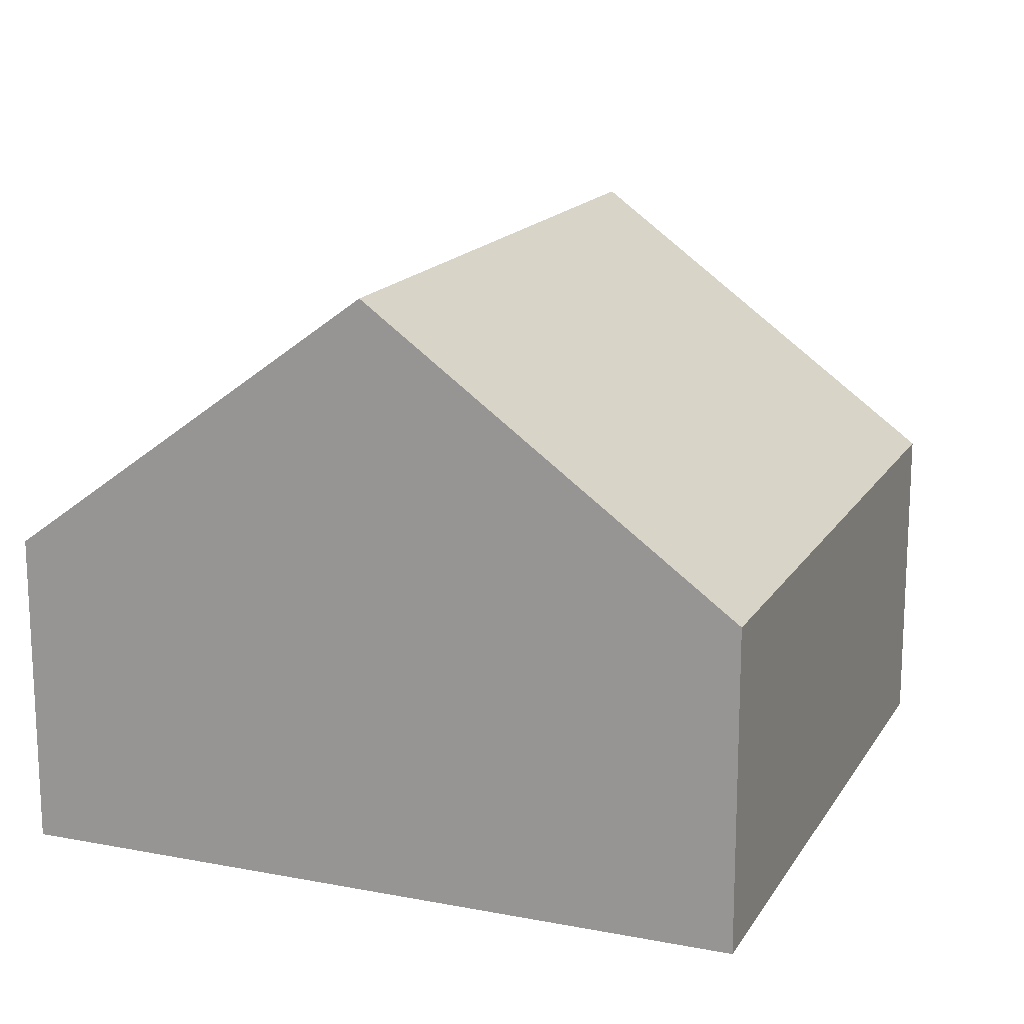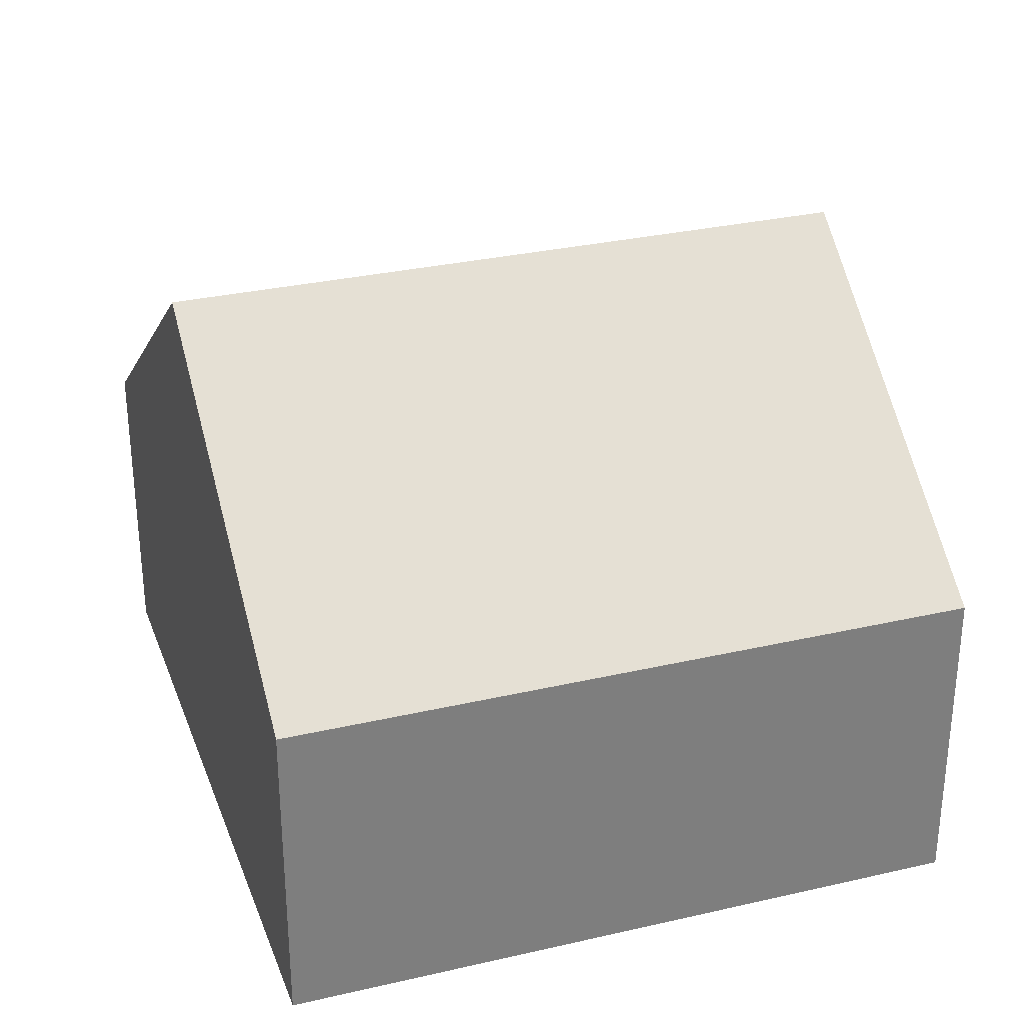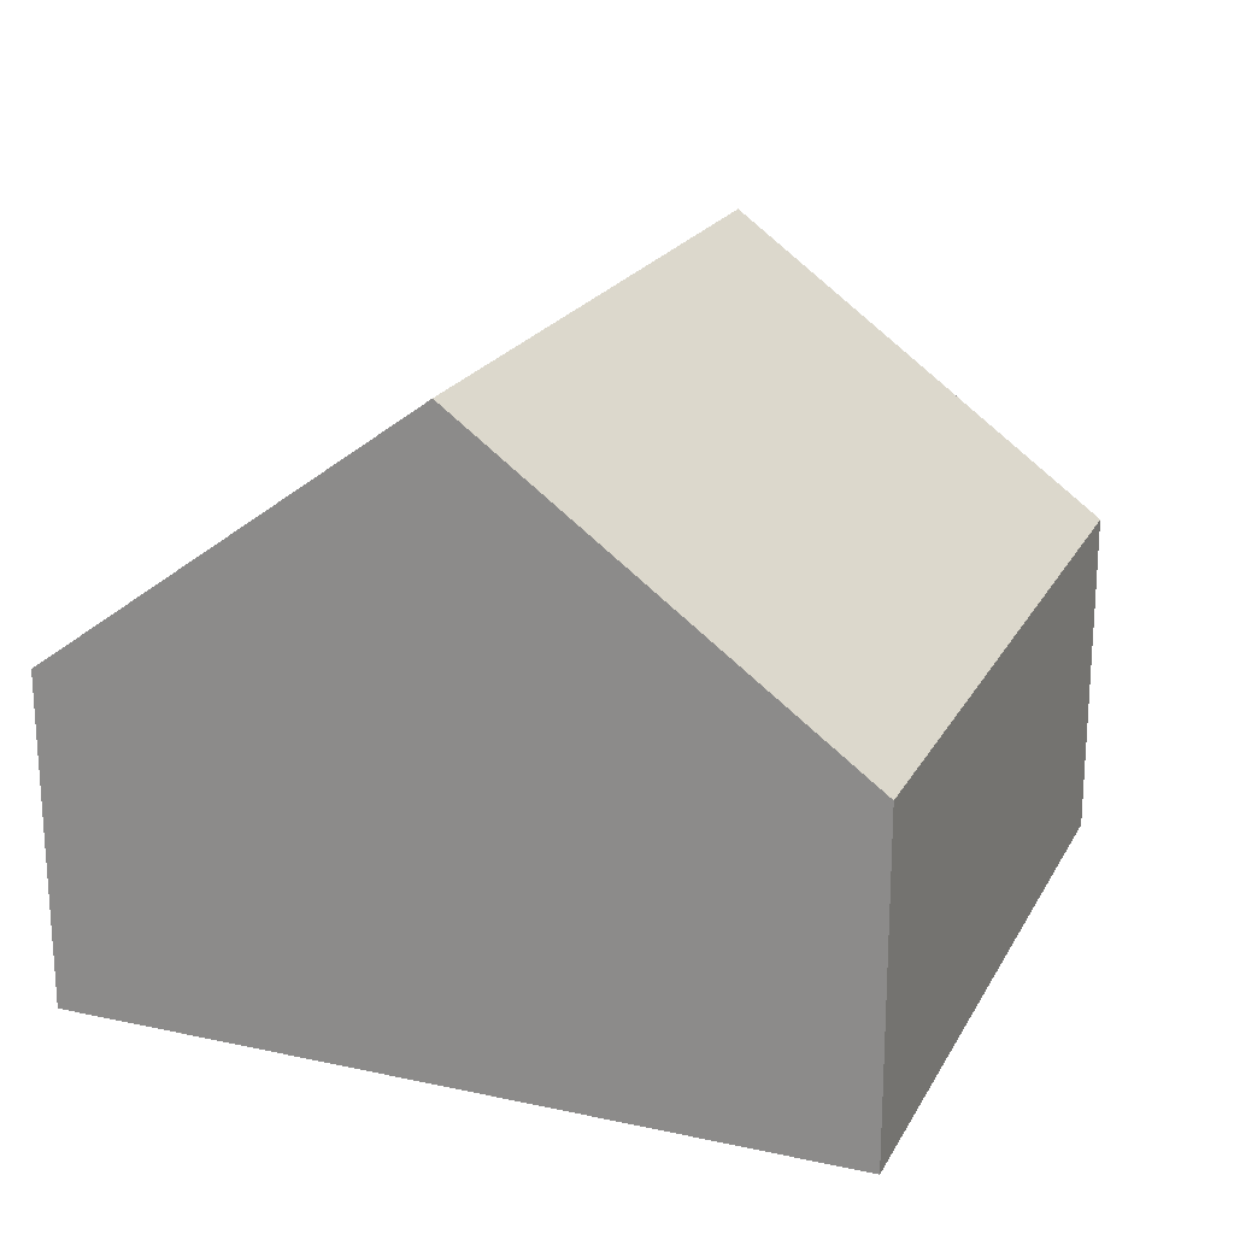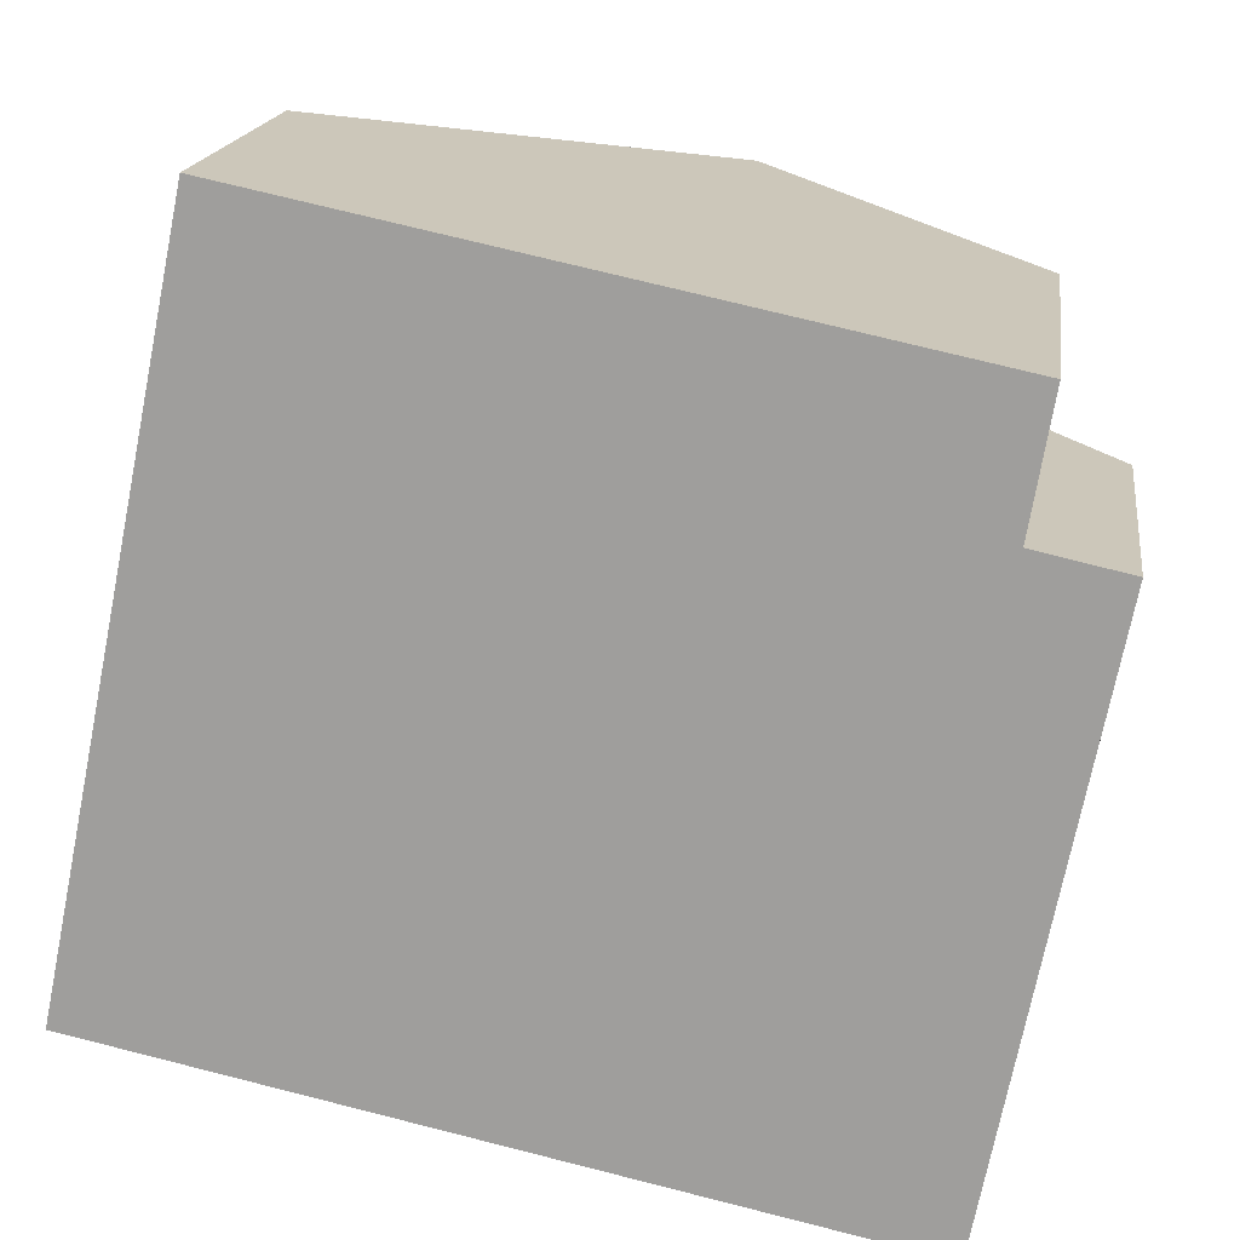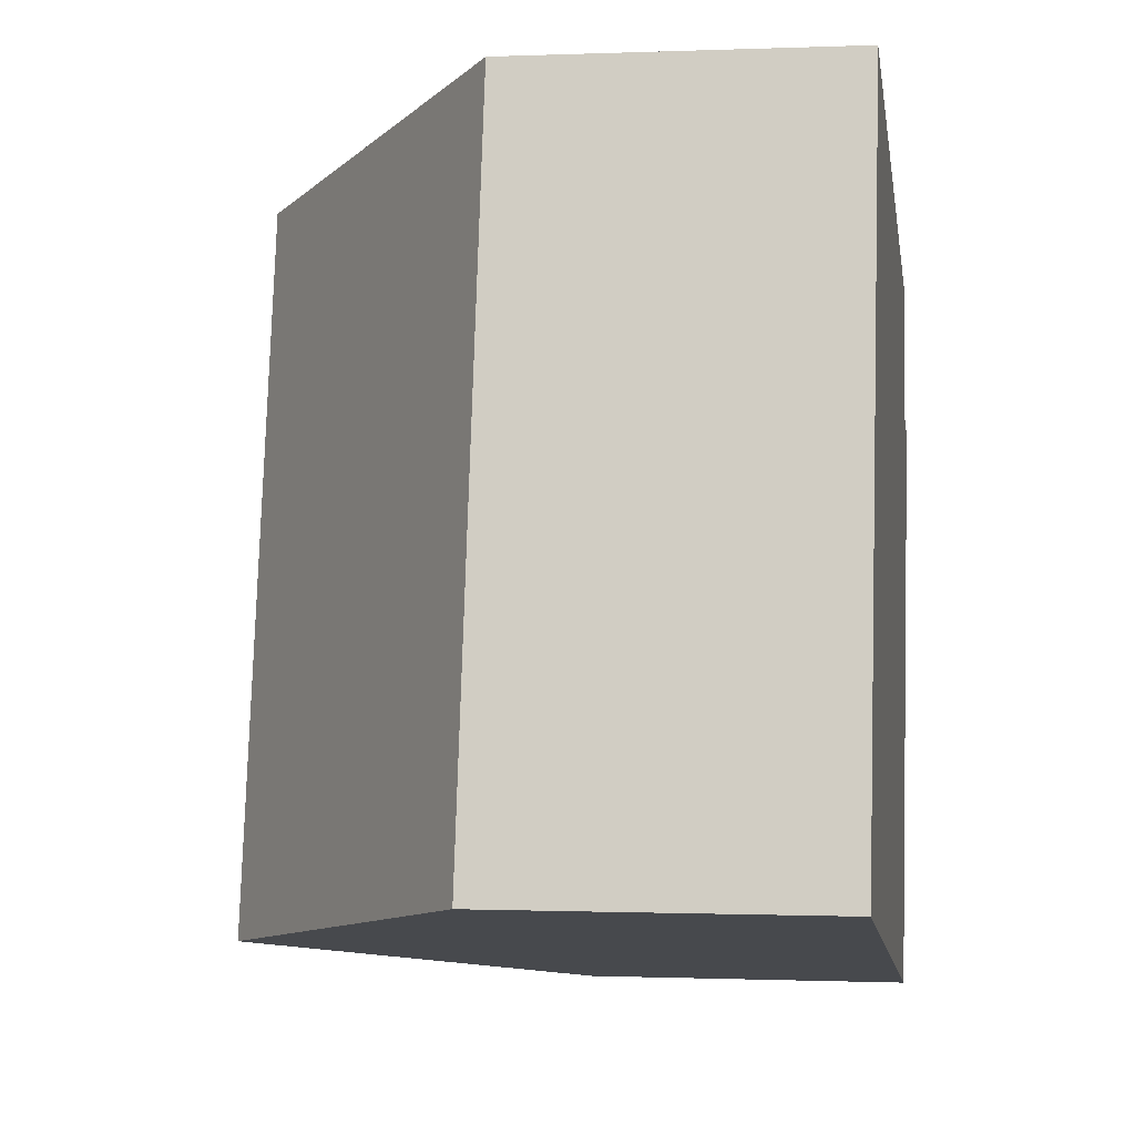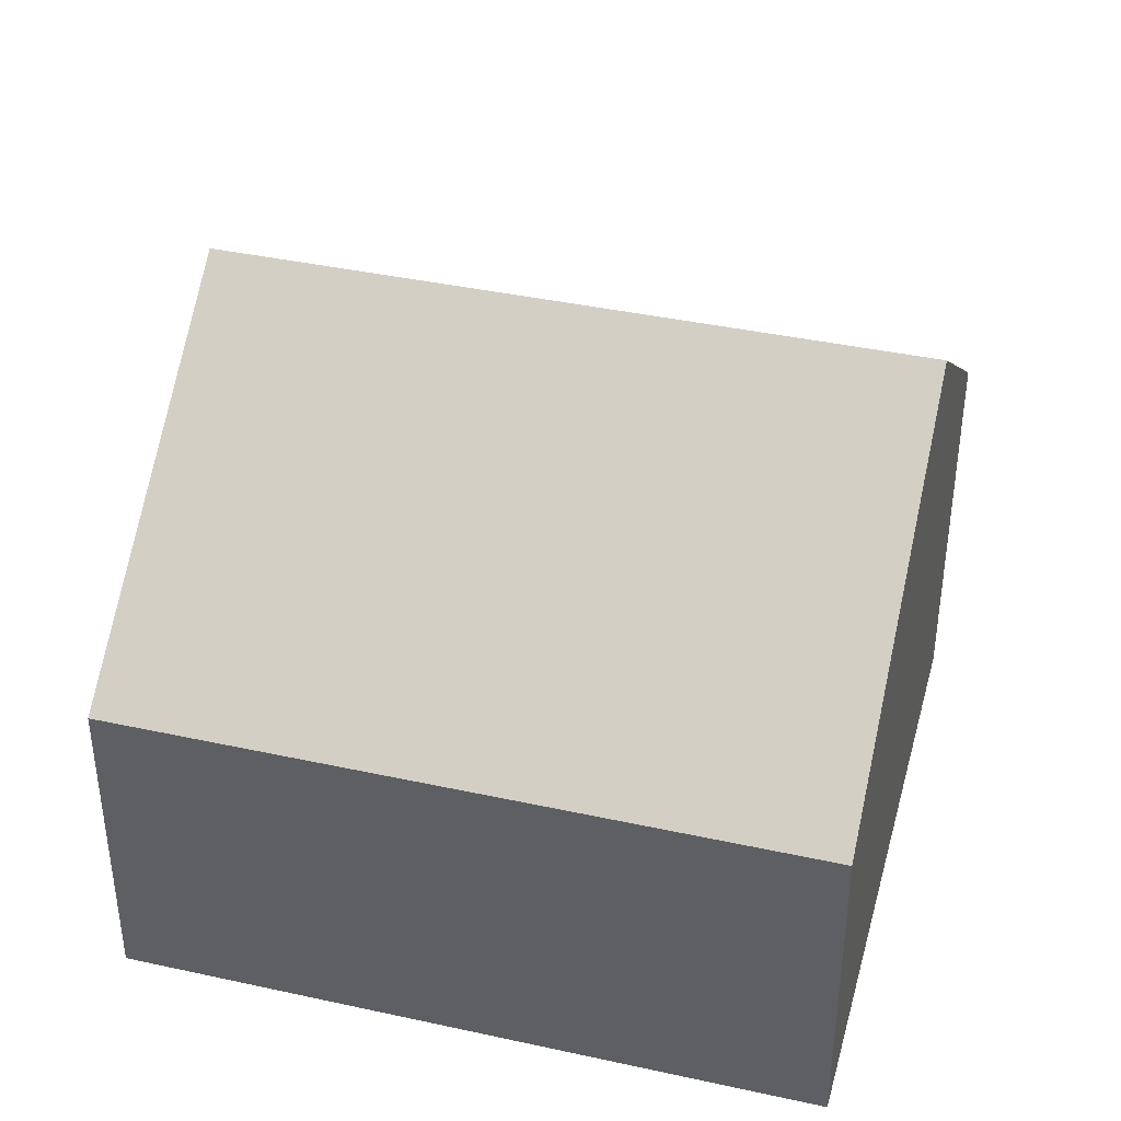
<metadata>
{"format":"obj","ext":"obj","renderer":"f3d","projection":"perspective","resolution":1024,"background":"white","views":[{"elev":16.3,"azim":-146.8,"up":"+Y"},{"elev":30.7,"azim":-96.8,"up":"+Y"},{"elev":20.7,"azim":-146.9,"up":"+Y"},{"elev":17.5,"azim":7.8,"up":"+Z"},{"elev":-0.4,"azim":-81.2,"up":"+Z"},{"elev":39.5,"azim":-63.2,"up":"+Y"}]}
</metadata>
<code>
v  4.965 8.112 -1.035
v  1.919 4.396 9.373
v  6.884 8.112 8.336
v  1.013 4.397 4.946
v  0 4.396 2.692e-16
v  9.979 4.36 -2.081
v  10.3 5.292 5.854
v  11.48 4.409 5.598
v  10.6 5.334 7.56
v  0 0 0
v  1.013 -3.029e-16 4.946
v  1.919 -5.739e-16 9.373
v  6.884 -5.104e-16 8.336
v  10.6 -4.629e-16 7.56
v  10.3 -3.585e-16 5.854
v  11.48 -3.428e-16 5.598
v  9.979 1.274e-16 -2.081
v  4.965 6.338e-17 -1.035
g defaultobject
f 1 2 3
f 2 1 4
f 4 1 5
f 6 7 8
f 7 6 3
f 3 6 1
f 3 9 7
f 10 4 5
f 4 10 11
f 4 11 2
f 2 11 12
f 12 3 2
f 3 12 9
f 9 12 13
f 9 13 14
f 15 8 7
f 8 15 16
f 14 7 9
f 7 14 15
f 16 6 8
f 6 16 17
f 6 5 1
f 5 6 10
f 10 6 18
f 18 6 17
f 16 18 17
f 18 16 15
f 18 15 14
f 18 14 13
f 18 13 10
f 10 13 11
f 11 13 12

</code>
